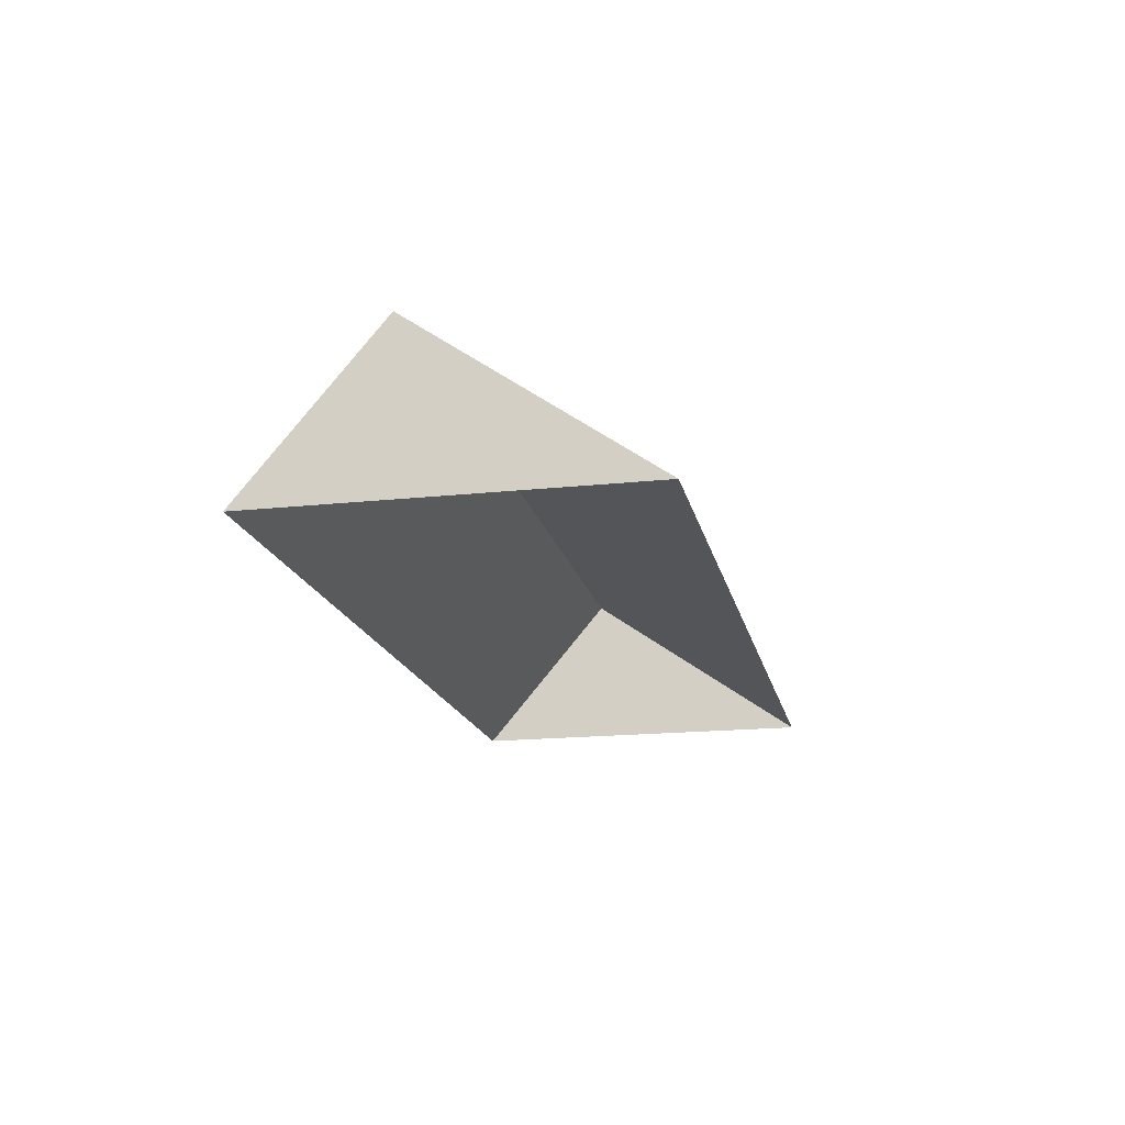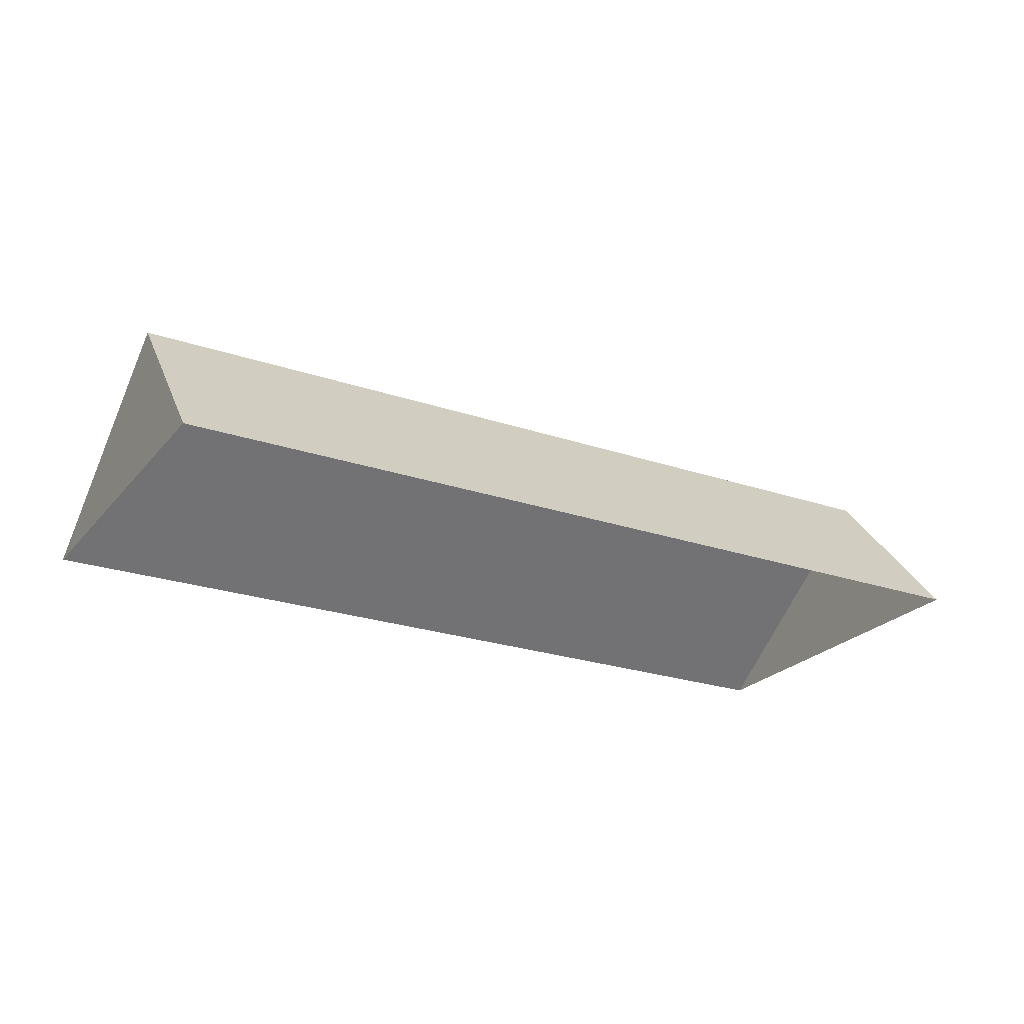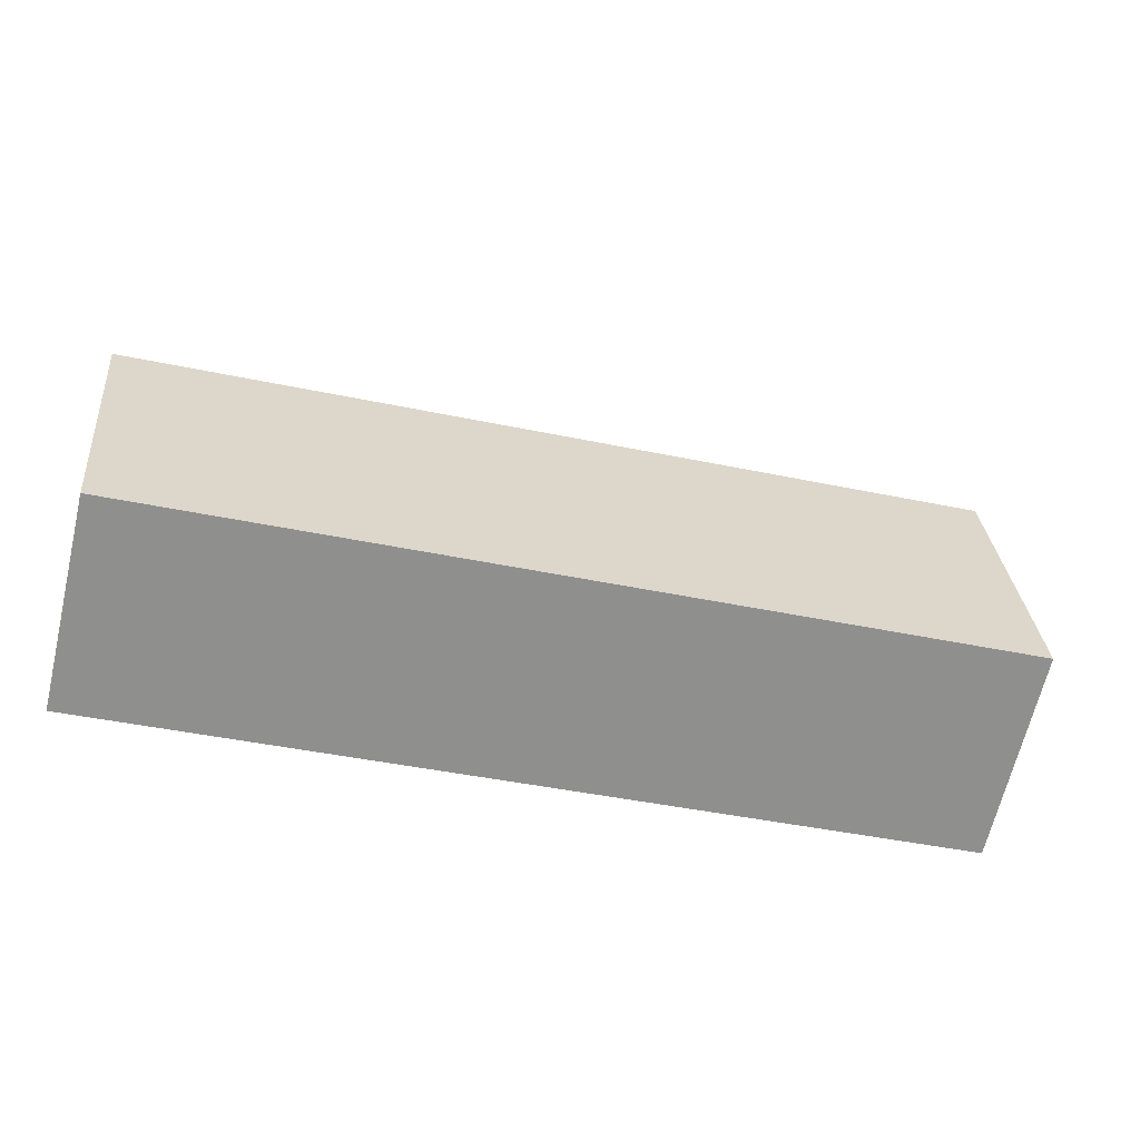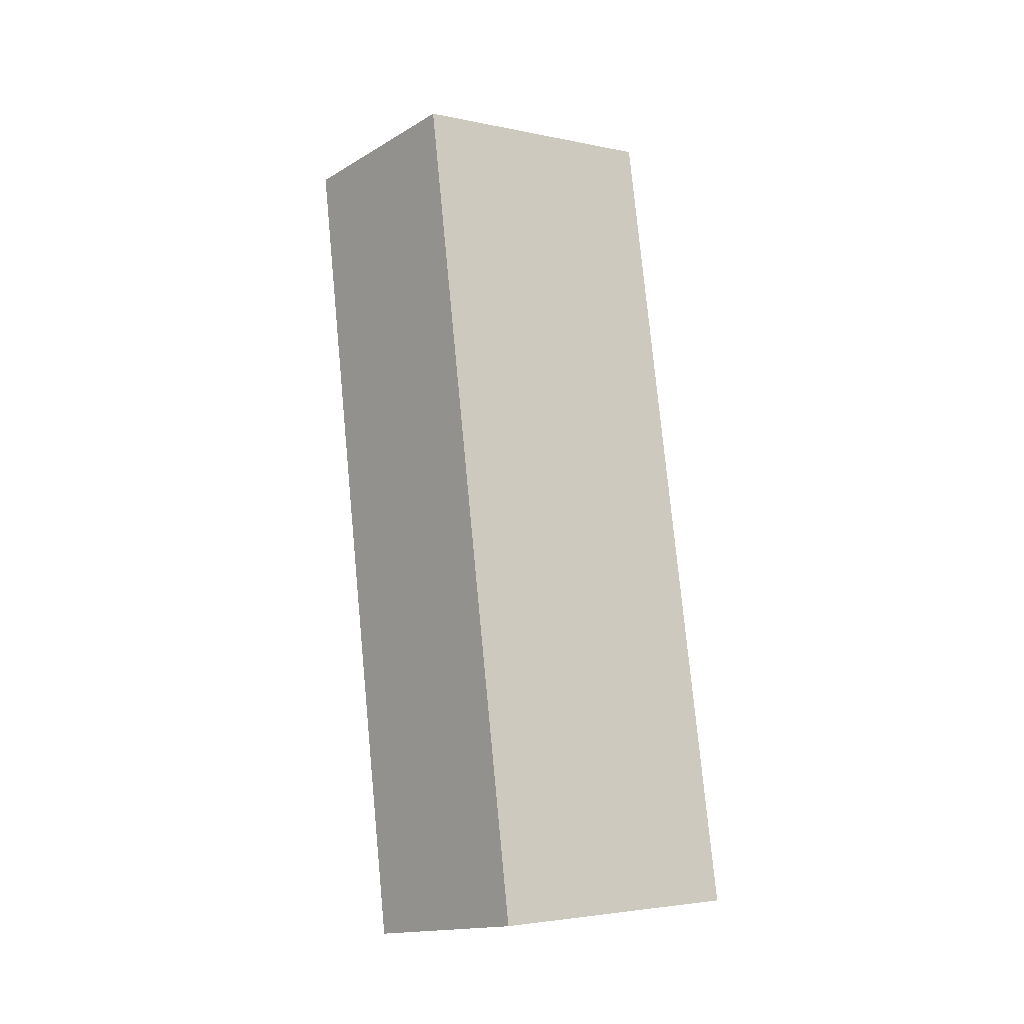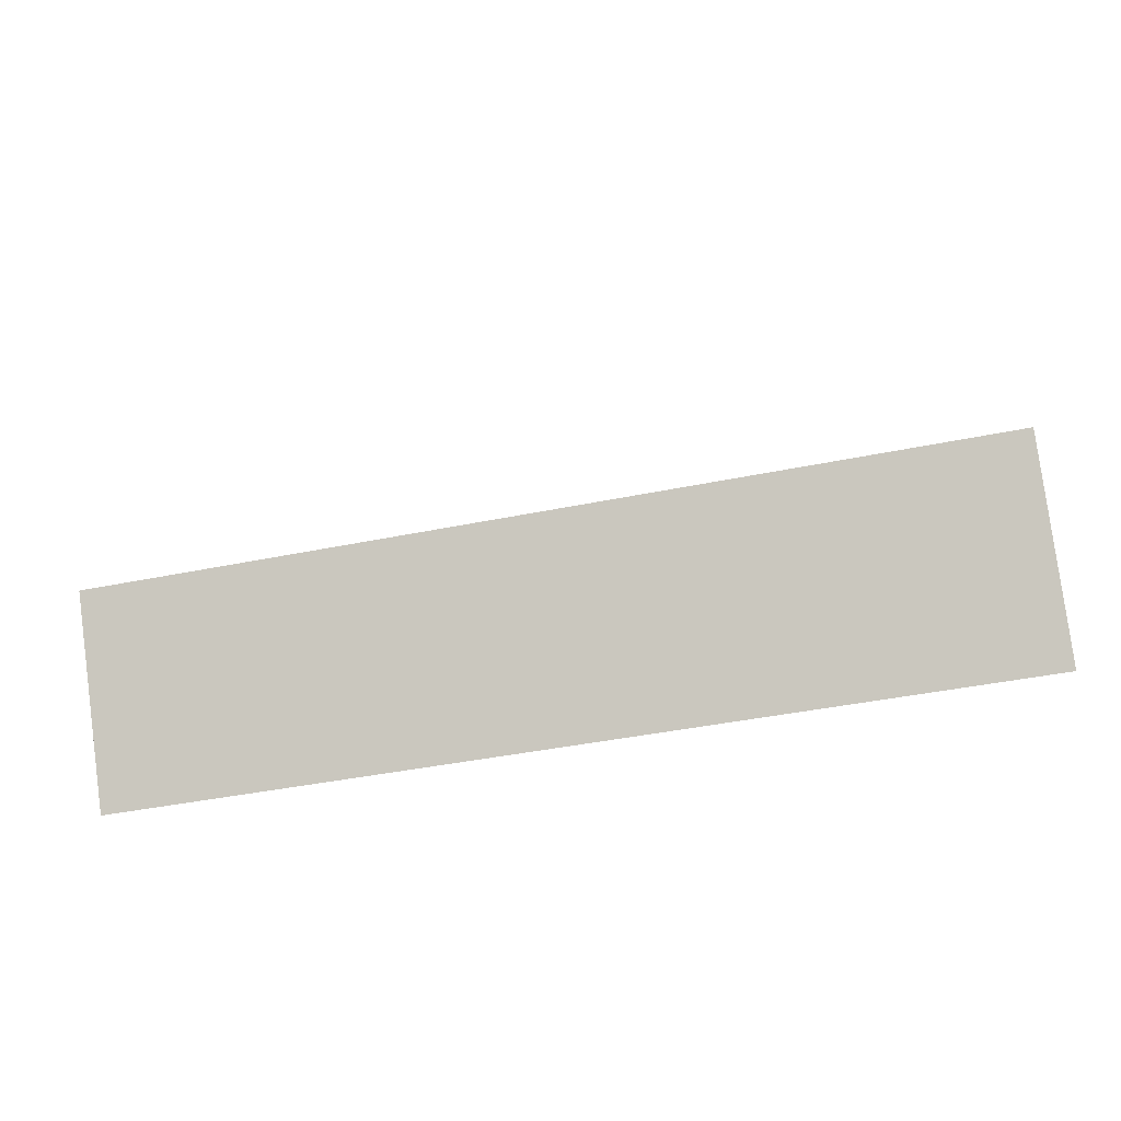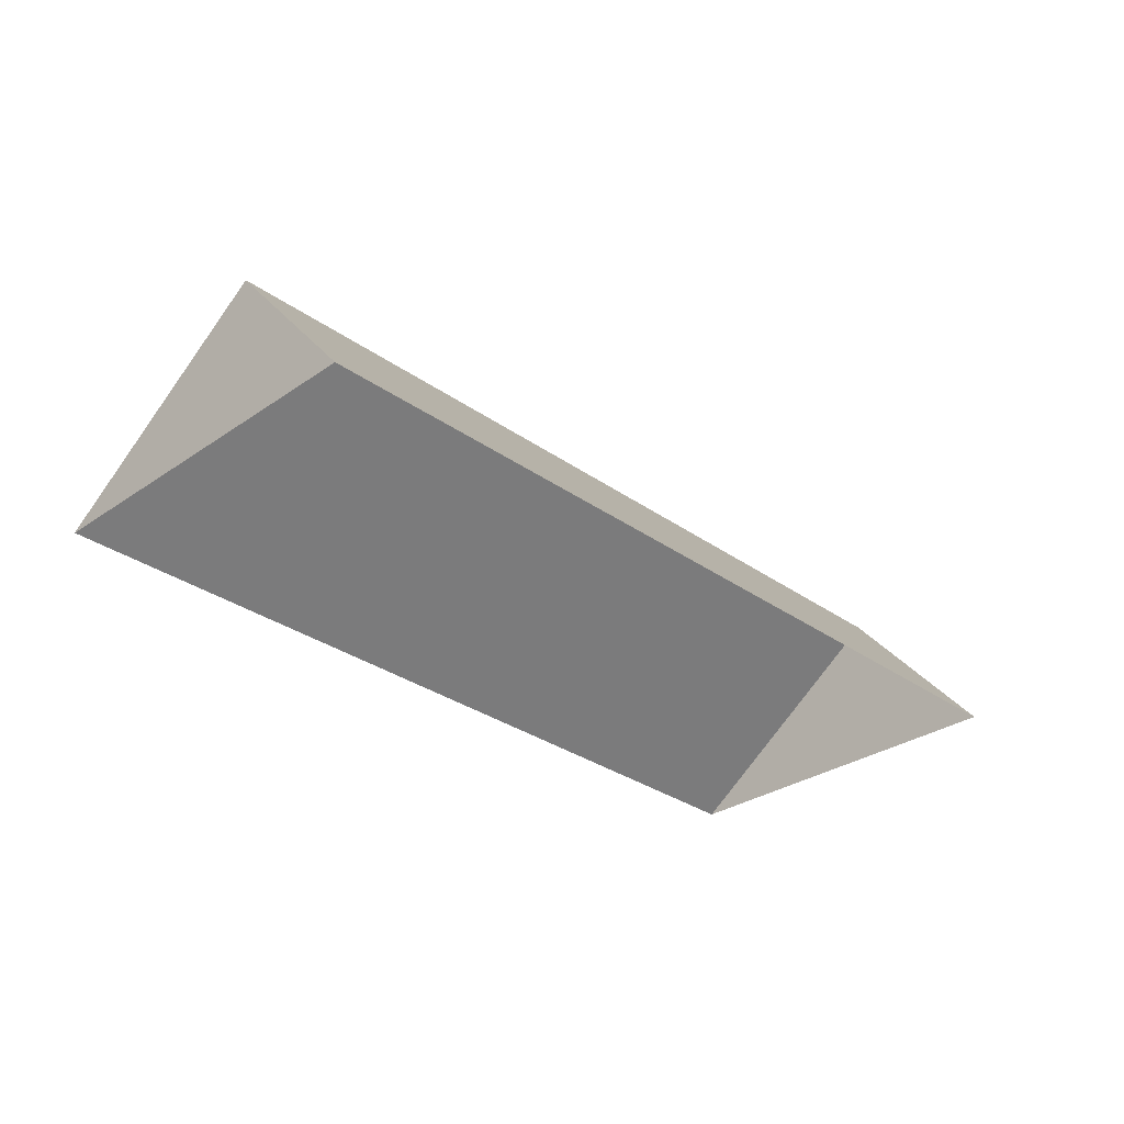
<metadata>
{"format":"obj","ext":"obj","renderer":"f3d","projection":"perspective","resolution":1024,"background":"white","views":[{"elev":-17.5,"azim":-81.8,"up":"+Y"},{"elev":-24.1,"azim":146.5,"up":"+Y"},{"elev":-24.7,"azim":165.6,"up":"+Z"},{"elev":78.7,"azim":-99.4,"up":"+Y"},{"elev":-59.2,"azim":-166.8,"up":"+Z"},{"elev":-31.0,"azim":130.6,"up":"+Y"}]}
</metadata>
<code>
o CG10_500_035060_0017_roof
v 398.7 75 -7.859
v 409.2 75 -165
v 405.3 144.3 -106.4
v 19.19 75 -33.06
v 29.8 75 -191.7
v 25.82 145 -132.5
v 398.7 0 -7.859
v 409.2 0 -165
v 29.8 0 -191.7
v 19.19 0 -33.06
f 4 1 3 6
f 3 2 5 6
f 1 3 2
f 5 6 4

</code>
